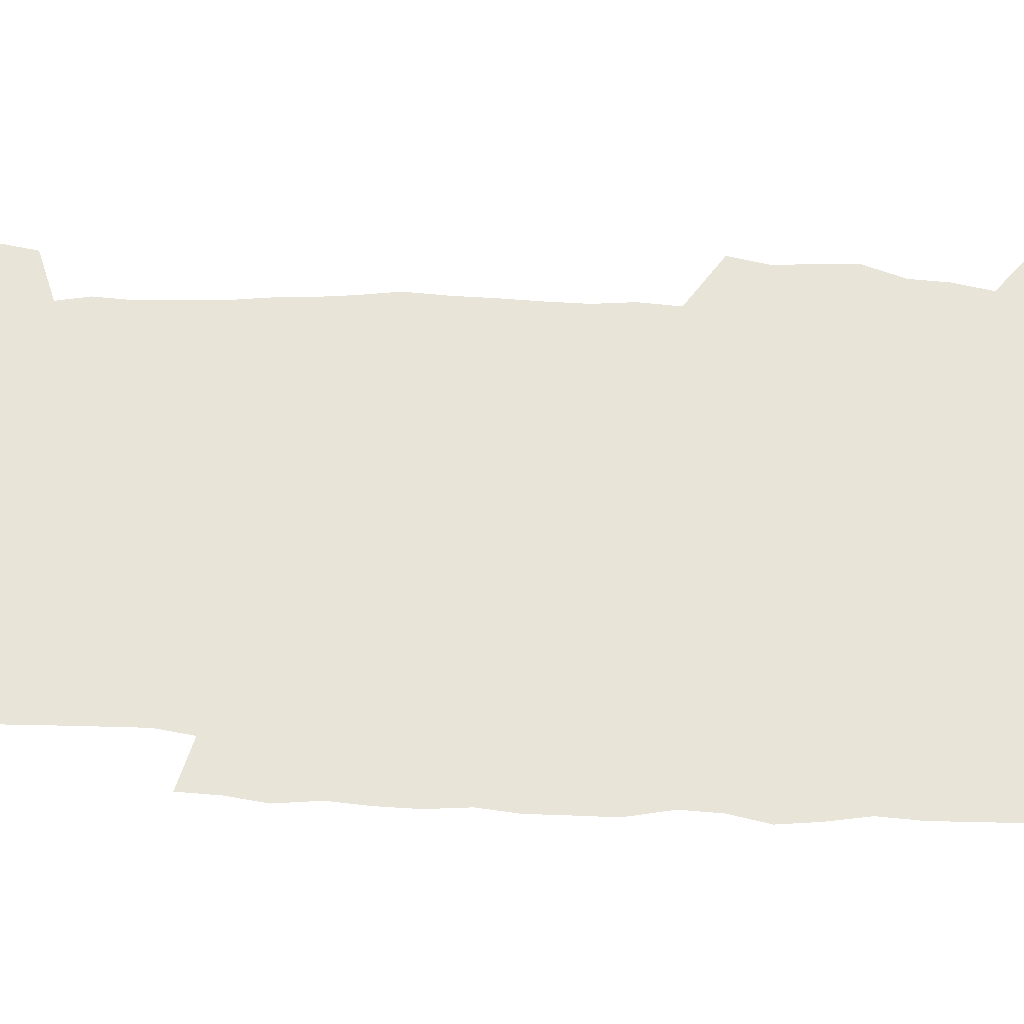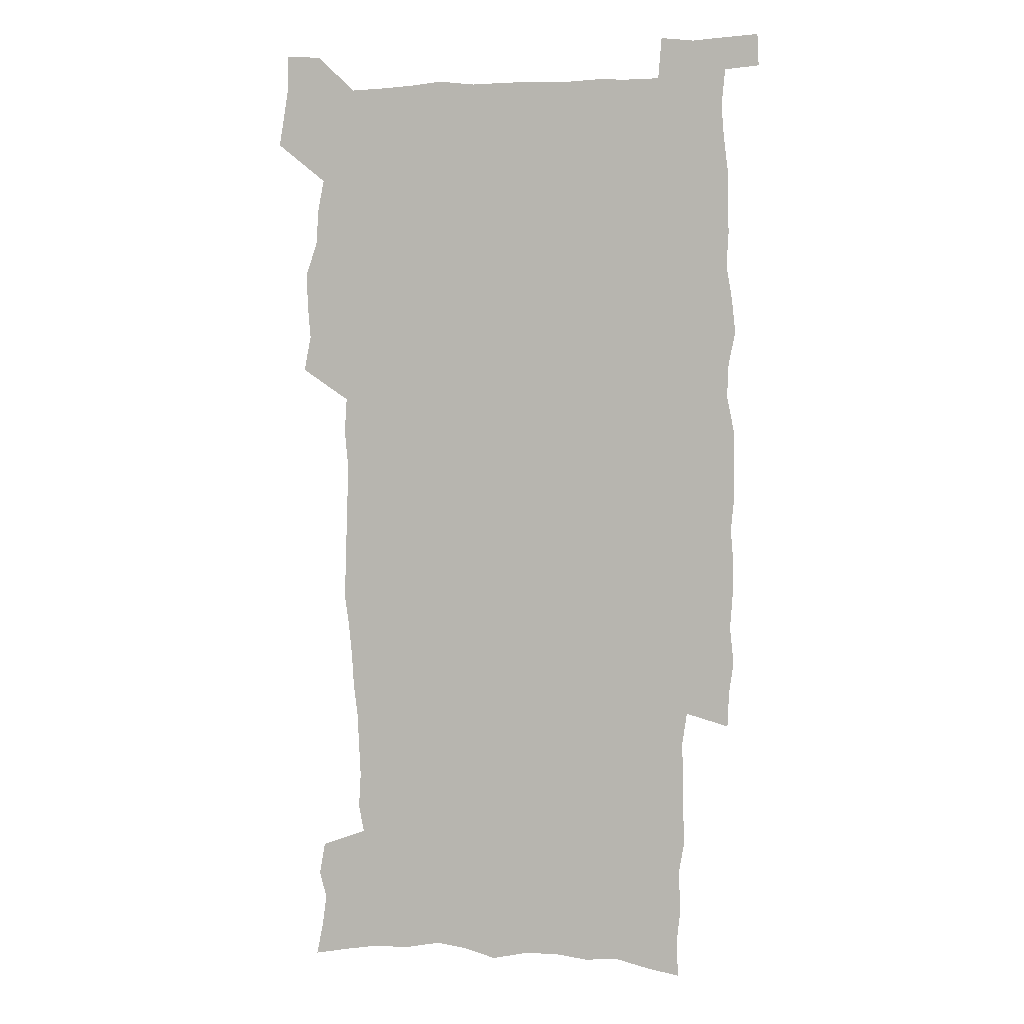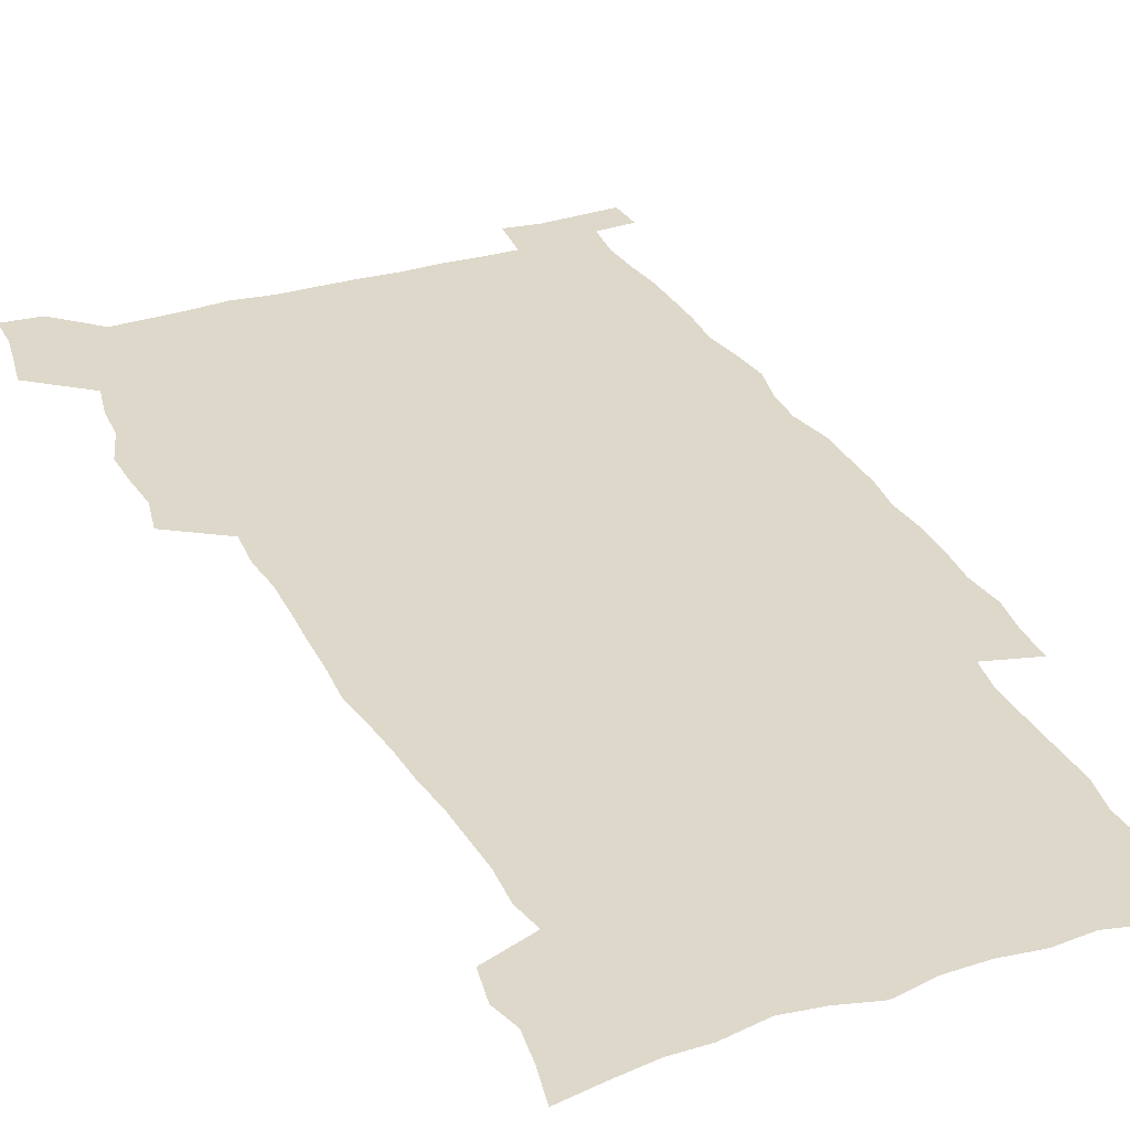
<metadata>
{"format":"obj","ext":"obj","renderer":"f3d","projection":"perspective","resolution":1024,"background":"white","views":[{"elev":59.8,"azim":92.7,"up":"+Z"},{"elev":3.6,"azim":13.9,"up":"+Y"},{"elev":31.0,"azim":-23.4,"up":"+Z"}]}
</metadata>
<code>
v 442.7 558.2 0
v 445.1 572.4 0
v 447.3 586.4 0
v 447.3 601 0
v 459.6 156.1 0
v 462.7 171.2 0
v 464.5 185.3 0
v 461.3 196.8 0
v 463.8 211.6 0
v 454.9 448 0
v 458 464 0
v 456.7 479.4 0
v 456.2 494.6 0
v 461.6 510.4 0
v 462.3 525.3 0
v 465.2 540.2 0
v 463.8 555.6 0
v 464.4 570.1 0
v 464.4 584.7 0
v 463.3 599.9 0
v 475.6 159.2 0
v 479.6 175.3 0
v 483.1 190.7 0
v 480.2 202.3 0
v 484.3 219.3 0
v 482 231.8 0
v 482.9 247.5 0
v 482.1 262.3 0
v 481.4 277.4 0
v 479.6 292.1 0
v 478.6 307.4 0
v 477.1 322.5 0
v 475 337.5 0
v 475.9 354 0
v 476.2 370.1 0
v 476.7 386.3 0
v 477 402.2 0
v 475.5 417.7 0
v 476.6 433.6 0
v 475 448.9 0
v 477.2 464.6 0
v 475.2 479.8 0
v 478.6 495.1 0
v 479.8 509.9 0
v 479.1 524.6 0
v 482.5 539.1 0
v 481.1 554.3 0
v 480.4 569.2 0
v 480.7 583.5 0
v 491.4 161.8 0
v 494.7 178 0
v 495.3 191.6 0
v 497 206.8 0
v 499.8 223.5 0
v 497.6 236.4 0
v 500.2 253.3 0
v 499.5 267.7 0
v 499.7 283.2 0
v 499.1 298 0
v 497.3 312.4 0
v 496.1 327.4 0
v 495.7 342.7 0
v 494.8 357.9 0
v 495.9 374 0
v 496.1 389.3 0
v 495.2 404.3 0
v 495.3 419.6 0
v 495 434.8 0
v 494.1 449.9 0
v 495.4 465.2 0
v 496.3 480.2 0
v 496 494.9 0
v 497.6 509.6 0
v 497.6 524.1 0
v 498.3 538.5 0
v 499.1 552.5 0
v 496.9 568.3 0
v 495.4 584 0
v 505.5 161.9 0
v 508.9 178.8 0
v 509.5 193.1 0
v 515.8 214.1 0
v 516.1 228.2 0
v 515.9 242.4 0
v 515.3 256.4 0
v 515.2 271.4 0
v 516 287.1 0
v 514 300.7 0
v 513 315.3 0
v 513 330.8 0
v 511.1 345 0
v 511.6 360.4 0
v 513.5 376.9 0
v 512.9 391.3 0
v 512.3 405.9 0
v 511.5 420.7 0
v 512.3 435.9 0
v 512.7 450.9 0
v 512.7 465.7 0
v 513.3 480.3 0
v 513.1 494.9 0
v 513 509.4 0
v 513.4 523.7 0
v 513.6 538.1 0
v 513.8 552.4 0
v 512.6 567.4 0
v 510.1 584.8 0
v 522.7 165.4 0
v 524.3 180.9 0
v 527.6 199.5 0
v 529.9 216.5 0
v 529.7 229.7 0
v 531.8 246.4 0
v 530 259.1 0
v 530.2 274 0
v 529.9 288.8 0
v 529.2 303.2 0
v 527.8 317.2 0
v 528.9 333.8 0
v 528.8 348.4 0
v 527.5 362.6 0
v 527.7 377.5 0
v 528.3 392.6 0
v 527.9 407 0
v 528.1 421.6 0
v 526.8 436.3 0
v 528.1 451.5 0
v 528.4 466.1 0
v 528.5 480.5 0
v 528.9 494.8 0
v 528.7 509.2 0
v 528.6 523.5 0
v 529.6 537.4 0
v 528.6 552.3 0
v 527.3 568 0
v 524.7 586.2 0
v 536.7 163.5 0
v 540.2 184.3 0
v 541.7 200.5 0
v 542.8 215.9 0
v 544.2 232.7 0
v 544.6 247.1 0
v 544 260.5 0
v 544.4 275.2 0
v 544.4 290.5 0
v 543.7 305.1 0
v 543.1 319.7 0
v 543 334.6 0
v 543 349.7 0
v 542.7 364.1 0
v 542.6 378.7 0
v 542.4 393 0
v 541.7 406.9 0
v 543.5 423 0
v 542.7 437.2 0
v 543.2 452 0
v 543.2 466.4 0
v 542.3 480.7 0
v 543.6 495.2 0
v 543.4 509.3 0
v 544.3 523.3 0
v 543.5 538.3 0
v 543.2 552.6 0
v 542.3 567.8 0
v 541 584.3 0
v 551.1 159.7 0
v 554.1 182.6 0
v 555.3 199.3 0
v 556.6 216.6 0
v 557.6 233 0
v 557.7 247.3 0
v 558.4 262.2 0
v 557.9 275.1 0
v 558.3 292.7 0
v 557.6 306.1 0
v 557.3 320.5 0
v 557.1 335.3 0
v 557 350.1 0
v 556.9 364.8 0
v 556.9 379.4 0
v 557 393.7 0
v 557.3 408.7 0
v 557.6 423.2 0
v 557.5 437.7 0
v 557.8 452.3 0
v 558.1 466.6 0
v 557.7 481 0
v 558.4 495.2 0
v 558 509.4 0
v 558.2 523.4 0
v 558.1 537.9 0
v 557.8 552.7 0
v 557.3 567.5 0
v 556 584.5 0
v 567.2 163.3 0
v 568.9 184 0
v 569.9 201.4 0
v 570.6 218.7 0
v 570.9 232.7 0
v 571.3 248.9 0
v 571.3 262.3 0
v 571.2 275.6 0
v 571.5 292.9 0
v 571.7 307 0
v 571.4 321.3 0
v 571.4 336.4 0
v 571.2 350.9 0
v 571 365.6 0
v 570.6 379.1 0
v 571.7 395 0
v 571.8 409.2 0
v 571.9 423.3 0
v 571.9 437.8 0
v 572 452.1 0
v 572.3 467 0
v 572.3 481.1 0
v 572.5 495.3 0
v 572.4 509.5 0
v 572.2 523.9 0
v 572.6 537.7 0
v 572.1 553.4 0
v 571.9 567.9 0
v 571 584.5 0
v 582.4 163.8 0
v 583 183.7 0
v 584.1 199 0
v 584.2 216.6 0
v 584.5 232.9 0
v 585 247.1 0
v 584.7 262 0
v 585 275.7 0
v 585.9 290.5 0
v 585.5 307.1 0
v 585.4 321.3 0
v 585.3 336.4 0
v 585.3 351.2 0
v 585.1 366.2 0
v 585.5 380.9 0
v 585.6 395.1 0
v 585.7 409.7 0
v 586.1 423.5 0
v 586.2 437.9 0
v 586.3 452.2 0
v 586.4 466.8 0
v 586.7 481.1 0
v 586.7 495.4 0
v 586.7 509.6 0
v 586.7 523.8 0
v 586.8 538.5 0
v 587 552.7 0
v 586.7 567.8 0
v 586.2 583.8 0
v 597.4 162 0
v 597.5 180.5 0
v 598.4 197.7 0
v 597.9 216.9 0
v 598.5 231.2 0
v 598.8 246.1 0
v 598.8 261 0
v 598.7 277 0
v 599.9 289.9 0
v 599.3 306.8 0
v 599.4 321.2 0
v 599.6 335.4 0
v 599.2 351.7 0
v 599.2 366.3 0
v 599.4 380.7 0
v 599.7 395 0
v 600.3 409.3 0
v 600.2 423.7 0
v 600.4 437.9 0
v 600.6 452.1 0
v 600.9 466.2 0
v 601.1 481.1 0
v 601.1 495.5 0
v 601 509.8 0
v 601.1 524.2 0
v 601.1 538.5 0
v 601.5 553.2 0
v 601.4 567.9 0
v 601.1 584.5 0
v 612 163.5 0
v 611.2 183.6 0
v 613.1 196.3 0
v 612.4 214 0
v 612.7 229.4 0
v 613.3 244 0
v 613.5 259.1 0
v 613.3 275 0
v 613.7 289.6 0
v 612.9 306.6 0
v 613.7 320.5 0
v 613.5 335.7 0
v 613.9 350.2 0
v 613.7 365.3 0
v 613.9 379.7 0
v 614.2 394.2 0
v 614.5 408.8 0
v 615 423.1 0
v 614.9 437.6 0
v 615.4 452.1 0
v 614.9 467.9 0
v 615.9 481.7 0
v 615.5 495.8 0
v 615.6 510.1 0
v 615.7 524.4 0
v 614.9 538.1 0
v 616 553.8 0
v 615.8 567.7 0
v 616 583.9 0
v 627.5 159.9 0
v 626.3 179.1 0
v 627.7 193.6 0
v 627.2 210.9 0
v 627.2 227 0
v 628.1 241.7 0
v 628.1 257.4 0
v 627.8 273.4 0
v 628.1 288.6 0
v 627.1 304.8 0
v 628.6 318.8 0
v 628.7 333.8 0
v 628.5 349 0
v 629 363.6 0
v 628.6 378.6 0
v 629.4 393 0
v 630.1 407.5 0
v 630.8 422.2 0
v 630.3 437.2 0
v 630.2 452.1 0
v 629.1 467.1 0
v 631 481.5 0
v 630.8 495.9 0
v 632 510.7 0
v 631.1 525.1 0
v 630.4 539.5 0
v 630.8 554.2 0
v 630.5 568.5 0
v 630.8 584 0
v 632.4 602.5 0
v 642.3 157.3 0
v 641.8 174.8 0
v 643.5 189.3 0
v 642.5 207.3 0
v 645 221.5 0
v 644.6 237.7 0
v 644.2 253.8 0
v 643.9 270 0
v 646 284.3 0
v 644.7 300.9 0
v 645 316 0
v 644 331.8 0
v 645.5 346.2 0
v 644.9 361.5 0
v 646.3 376 0
v 646.7 390.8 0
v 647.8 405.6 0
v 646.9 421.1 0
v 647.2 436.2 0
v 646.5 451.5 0
v 646.6 466.6 0
v 645.3 481.5 0
v 646 495.8 0
v 647.8 511 0
v 646.5 525.7 0
v 645.1 539.9 0
v 646.7 554.9 0
v 645.1 569.2 0
v 645.6 584.4 0
v 647 600.8 0
v 665.4 279.1 0
v 666.1 294.6 0
v 668.1 309.4 0
v 666.3 325.9 0
v 667.5 341 0
v 667.8 356.4 0
v 666.4 372.4 0
v 667.9 387.3 0
v 667.7 402.7 0
v 667.6 418.1 0
v 664.2 435.2 0
v 664.8 450.2 0
v 667.9 465.2 0
v 666.2 480.7 0
v 663.6 496.2 0
v 664.4 511.4 0
v 664.1 526.3 0
v 663.7 541.3 0
v 661.9 556.1 0
v 660.7 570.5 0
v 662.3 587 0
v 662.2 601.7 0
v 677.8 588.2 0
v 677.2 602.5 0
f 16 17 1
f 1 17 2
f 17 18 2
f 2 18 3
f 18 19 3
f 3 19 4
f 19 20 4
f 5 21 6
f 21 22 6
f 6 22 7
f 22 23 7
f 7 23 8
f 23 24 8
f 8 24 9
f 24 25 9
f 39 40 10
f 10 40 11
f 40 41 11
f 11 41 12
f 41 42 12
f 12 42 13
f 42 43 13
f 13 43 14
f 43 44 14
f 14 44 15
f 44 45 15
f 15 45 16
f 45 46 16
f 16 46 17
f 46 47 17
f 17 47 18
f 47 48 18
f 18 48 19
f 48 49 19
f 19 49 20
f 21 50 22
f 50 51 22
f 22 51 23
f 51 52 23
f 23 52 24
f 52 53 24
f 24 53 25
f 53 54 25
f 25 54 26
f 54 55 26
f 26 55 27
f 55 56 27
f 27 56 28
f 56 57 28
f 28 57 29
f 57 58 29
f 29 58 30
f 58 59 30
f 30 59 31
f 59 60 31
f 31 60 32
f 60 61 32
f 32 61 33
f 61 62 33
f 33 62 34
f 62 63 34
f 34 63 35
f 63 64 35
f 35 64 36
f 64 65 36
f 36 65 37
f 65 66 37
f 37 66 38
f 66 67 38
f 38 67 39
f 67 68 39
f 39 68 40
f 68 69 40
f 40 69 41
f 69 70 41
f 41 70 42
f 70 71 42
f 42 71 43
f 71 72 43
f 43 72 44
f 72 73 44
f 44 73 45
f 73 74 45
f 45 74 46
f 74 75 46
f 46 75 47
f 75 76 47
f 47 76 48
f 76 77 48
f 48 77 49
f 77 78 49
f 50 79 51
f 79 80 51
f 51 80 52
f 80 81 52
f 52 81 53
f 81 82 53
f 53 82 54
f 82 83 54
f 54 83 55
f 83 84 55
f 55 84 56
f 84 85 56
f 56 85 57
f 85 86 57
f 57 86 58
f 86 87 58
f 58 87 59
f 87 88 59
f 59 88 60
f 88 89 60
f 60 89 61
f 89 90 61
f 61 90 62
f 90 91 62
f 62 91 63
f 91 92 63
f 63 92 64
f 92 93 64
f 64 93 65
f 93 94 65
f 65 94 66
f 94 95 66
f 66 95 67
f 95 96 67
f 67 96 68
f 96 97 68
f 68 97 69
f 97 98 69
f 69 98 70
f 98 99 70
f 70 99 71
f 99 100 71
f 71 100 72
f 100 101 72
f 72 101 73
f 101 102 73
f 73 102 74
f 102 103 74
f 74 103 75
f 103 104 75
f 75 104 76
f 104 105 76
f 76 105 77
f 105 106 77
f 77 106 78
f 106 107 78
f 79 108 80
f 108 109 80
f 80 109 81
f 109 110 81
f 81 110 82
f 110 111 82
f 82 111 83
f 111 112 83
f 83 112 84
f 112 113 84
f 84 113 85
f 113 114 85
f 85 114 86
f 114 115 86
f 86 115 87
f 115 116 87
f 87 116 88
f 116 117 88
f 88 117 89
f 117 118 89
f 89 118 90
f 118 119 90
f 90 119 91
f 119 120 91
f 91 120 92
f 120 121 92
f 92 121 93
f 121 122 93
f 93 122 94
f 122 123 94
f 94 123 95
f 123 124 95
f 95 124 96
f 124 125 96
f 96 125 97
f 125 126 97
f 97 126 98
f 126 127 98
f 98 127 99
f 127 128 99
f 99 128 100
f 128 129 100
f 100 129 101
f 129 130 101
f 101 130 102
f 130 131 102
f 102 131 103
f 131 132 103
f 103 132 104
f 132 133 104
f 104 133 105
f 133 134 105
f 105 134 106
f 134 135 106
f 106 135 107
f 135 136 107
f 108 137 109
f 137 138 109
f 109 138 110
f 138 139 110
f 110 139 111
f 139 140 111
f 111 140 112
f 140 141 112
f 112 141 113
f 141 142 113
f 113 142 114
f 142 143 114
f 114 143 115
f 143 144 115
f 115 144 116
f 144 145 116
f 116 145 117
f 145 146 117
f 117 146 118
f 146 147 118
f 118 147 119
f 147 148 119
f 119 148 120
f 148 149 120
f 120 149 121
f 149 150 121
f 121 150 122
f 150 151 122
f 122 151 123
f 151 152 123
f 123 152 124
f 152 153 124
f 124 153 125
f 153 154 125
f 125 154 126
f 154 155 126
f 126 155 127
f 155 156 127
f 127 156 128
f 156 157 128
f 128 157 129
f 157 158 129
f 129 158 130
f 158 159 130
f 130 159 131
f 159 160 131
f 131 160 132
f 160 161 132
f 132 161 133
f 161 162 133
f 133 162 134
f 162 163 134
f 134 163 135
f 163 164 135
f 135 164 136
f 164 165 136
f 137 166 138
f 166 167 138
f 138 167 139
f 167 168 139
f 139 168 140
f 168 169 140
f 140 169 141
f 169 170 141
f 141 170 142
f 170 171 142
f 142 171 143
f 171 172 143
f 143 172 144
f 172 173 144
f 144 173 145
f 173 174 145
f 145 174 146
f 174 175 146
f 146 175 147
f 175 176 147
f 147 176 148
f 176 177 148
f 148 177 149
f 177 178 149
f 149 178 150
f 178 179 150
f 150 179 151
f 179 180 151
f 151 180 152
f 180 181 152
f 152 181 153
f 181 182 153
f 153 182 154
f 182 183 154
f 154 183 155
f 183 184 155
f 155 184 156
f 184 185 156
f 156 185 157
f 185 186 157
f 157 186 158
f 186 187 158
f 158 187 159
f 187 188 159
f 159 188 160
f 188 189 160
f 160 189 161
f 189 190 161
f 161 190 162
f 190 191 162
f 162 191 163
f 191 192 163
f 163 192 164
f 192 193 164
f 164 193 165
f 193 194 165
f 166 195 167
f 195 196 167
f 167 196 168
f 196 197 168
f 168 197 169
f 197 198 169
f 169 198 170
f 198 199 170
f 170 199 171
f 199 200 171
f 171 200 172
f 200 201 172
f 172 201 173
f 201 202 173
f 173 202 174
f 202 203 174
f 174 203 175
f 203 204 175
f 175 204 176
f 204 205 176
f 176 205 177
f 205 206 177
f 177 206 178
f 206 207 178
f 178 207 179
f 207 208 179
f 179 208 180
f 208 209 180
f 180 209 181
f 209 210 181
f 181 210 182
f 210 211 182
f 182 211 183
f 211 212 183
f 183 212 184
f 212 213 184
f 184 213 185
f 213 214 185
f 185 214 186
f 214 215 186
f 186 215 187
f 215 216 187
f 187 216 188
f 216 217 188
f 188 217 189
f 217 218 189
f 189 218 190
f 218 219 190
f 190 219 191
f 219 220 191
f 191 220 192
f 220 221 192
f 192 221 193
f 221 222 193
f 193 222 194
f 222 223 194
f 195 224 196
f 224 225 196
f 196 225 197
f 225 226 197
f 197 226 198
f 226 227 198
f 198 227 199
f 227 228 199
f 199 228 200
f 228 229 200
f 200 229 201
f 229 230 201
f 201 230 202
f 230 231 202
f 202 231 203
f 231 232 203
f 203 232 204
f 232 233 204
f 204 233 205
f 233 234 205
f 205 234 206
f 234 235 206
f 206 235 207
f 235 236 207
f 207 236 208
f 236 237 208
f 208 237 209
f 237 238 209
f 209 238 210
f 238 239 210
f 210 239 211
f 239 240 211
f 211 240 212
f 240 241 212
f 212 241 213
f 241 242 213
f 213 242 214
f 242 243 214
f 214 243 215
f 243 244 215
f 215 244 216
f 244 245 216
f 216 245 217
f 245 246 217
f 217 246 218
f 246 247 218
f 218 247 219
f 247 248 219
f 219 248 220
f 248 249 220
f 220 249 221
f 249 250 221
f 221 250 222
f 250 251 222
f 222 251 223
f 251 252 223
f 224 253 225
f 253 254 225
f 225 254 226
f 254 255 226
f 226 255 227
f 255 256 227
f 227 256 228
f 256 257 228
f 228 257 229
f 257 258 229
f 229 258 230
f 258 259 230
f 230 259 231
f 259 260 231
f 231 260 232
f 260 261 232
f 232 261 233
f 261 262 233
f 233 262 234
f 262 263 234
f 234 263 235
f 263 264 235
f 235 264 236
f 264 265 236
f 236 265 237
f 265 266 237
f 237 266 238
f 266 267 238
f 238 267 239
f 267 268 239
f 239 268 240
f 268 269 240
f 240 269 241
f 269 270 241
f 241 270 242
f 270 271 242
f 242 271 243
f 271 272 243
f 243 272 244
f 272 273 244
f 244 273 245
f 273 274 245
f 245 274 246
f 274 275 246
f 246 275 247
f 275 276 247
f 247 276 248
f 276 277 248
f 248 277 249
f 277 278 249
f 249 278 250
f 278 279 250
f 250 279 251
f 279 280 251
f 251 280 252
f 280 281 252
f 253 282 254
f 282 283 254
f 254 283 255
f 283 284 255
f 255 284 256
f 284 285 256
f 256 285 257
f 285 286 257
f 257 286 258
f 286 287 258
f 258 287 259
f 287 288 259
f 259 288 260
f 288 289 260
f 260 289 261
f 289 290 261
f 261 290 262
f 290 291 262
f 262 291 263
f 291 292 263
f 263 292 264
f 292 293 264
f 264 293 265
f 293 294 265
f 265 294 266
f 294 295 266
f 266 295 267
f 295 296 267
f 267 296 268
f 296 297 268
f 268 297 269
f 297 298 269
f 269 298 270
f 298 299 270
f 270 299 271
f 299 300 271
f 271 300 272
f 300 301 272
f 272 301 273
f 301 302 273
f 273 302 274
f 302 303 274
f 274 303 275
f 303 304 275
f 275 304 276
f 304 305 276
f 276 305 277
f 305 306 277
f 277 306 278
f 306 307 278
f 278 307 279
f 307 308 279
f 279 308 280
f 308 309 280
f 280 309 281
f 309 310 281
f 282 311 283
f 311 312 283
f 283 312 284
f 312 313 284
f 284 313 285
f 313 314 285
f 285 314 286
f 314 315 286
f 286 315 287
f 315 316 287
f 287 316 288
f 316 317 288
f 288 317 289
f 317 318 289
f 289 318 290
f 318 319 290
f 290 319 291
f 319 320 291
f 291 320 292
f 320 321 292
f 292 321 293
f 321 322 293
f 293 322 294
f 322 323 294
f 294 323 295
f 323 324 295
f 295 324 296
f 324 325 296
f 296 325 297
f 325 326 297
f 297 326 298
f 326 327 298
f 298 327 299
f 327 328 299
f 299 328 300
f 328 329 300
f 300 329 301
f 329 330 301
f 301 330 302
f 330 331 302
f 302 331 303
f 331 332 303
f 303 332 304
f 332 333 304
f 304 333 305
f 333 334 305
f 305 334 306
f 334 335 306
f 306 335 307
f 335 336 307
f 307 336 308
f 336 337 308
f 308 337 309
f 337 338 309
f 309 338 310
f 338 339 310
f 311 341 312
f 341 342 312
f 312 342 313
f 342 343 313
f 313 343 314
f 343 344 314
f 314 344 315
f 344 345 315
f 315 345 316
f 345 346 316
f 316 346 317
f 346 347 317
f 317 347 318
f 347 348 318
f 318 348 319
f 348 349 319
f 319 349 320
f 349 350 320
f 320 350 321
f 350 351 321
f 321 351 322
f 351 352 322
f 322 352 323
f 352 353 323
f 323 353 324
f 353 354 324
f 324 354 325
f 354 355 325
f 325 355 326
f 355 356 326
f 326 356 327
f 356 357 327
f 327 357 328
f 357 358 328
f 328 358 329
f 358 359 329
f 329 359 330
f 359 360 330
f 330 360 331
f 360 361 331
f 331 361 332
f 361 362 332
f 332 362 333
f 362 363 333
f 333 363 334
f 363 364 334
f 334 364 335
f 364 365 335
f 335 365 336
f 365 366 336
f 336 366 337
f 366 367 337
f 337 367 338
f 367 368 338
f 338 368 339
f 368 369 339
f 339 369 340
f 369 370 340
f 349 371 350
f 371 372 350
f 350 372 351
f 372 373 351
f 351 373 352
f 373 374 352
f 352 374 353
f 374 375 353
f 353 375 354
f 375 376 354
f 354 376 355
f 376 377 355
f 355 377 356
f 377 378 356
f 356 378 357
f 378 379 357
f 357 379 358
f 379 380 358
f 358 380 359
f 380 381 359
f 359 381 360
f 381 382 360
f 360 382 361
f 382 383 361
f 361 383 362
f 383 384 362
f 362 384 363
f 384 385 363
f 363 385 364
f 385 386 364
f 364 386 365
f 386 387 365
f 365 387 366
f 387 388 366
f 366 388 367
f 388 389 367
f 367 389 368
f 389 390 368
f 368 390 369
f 390 391 369
f 369 391 370
f 391 392 370
f 391 393 392
f 393 394 392

</code>
